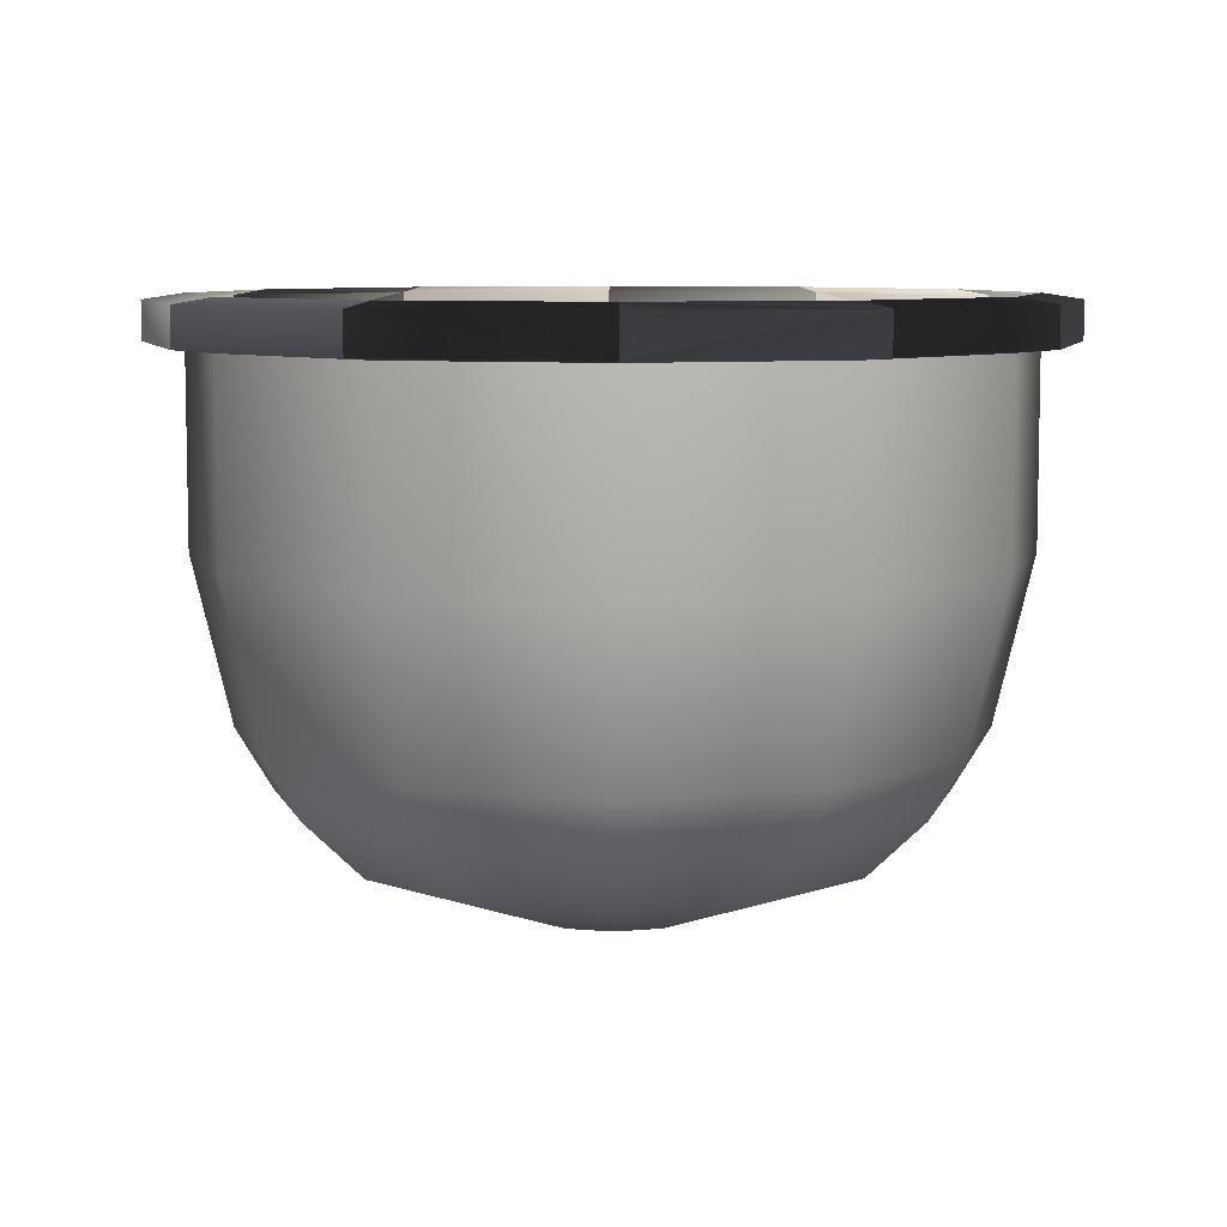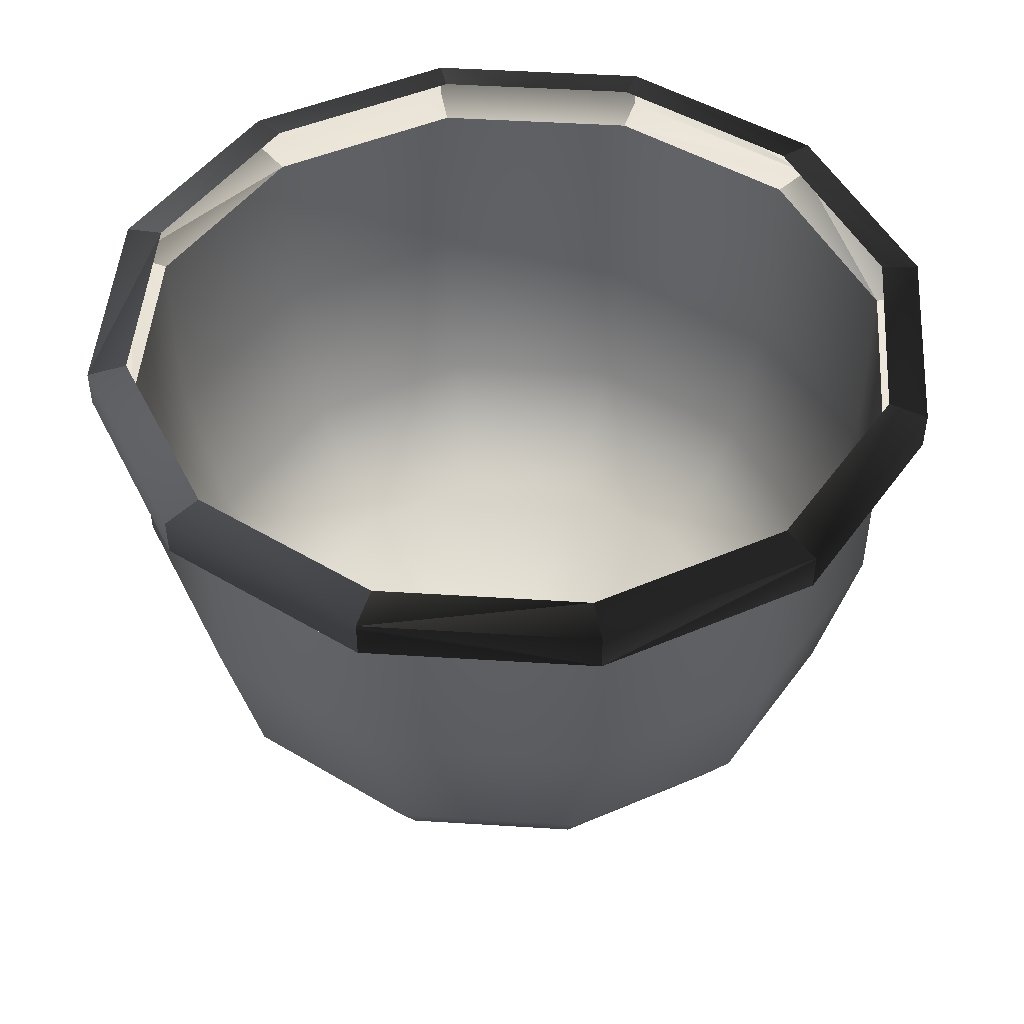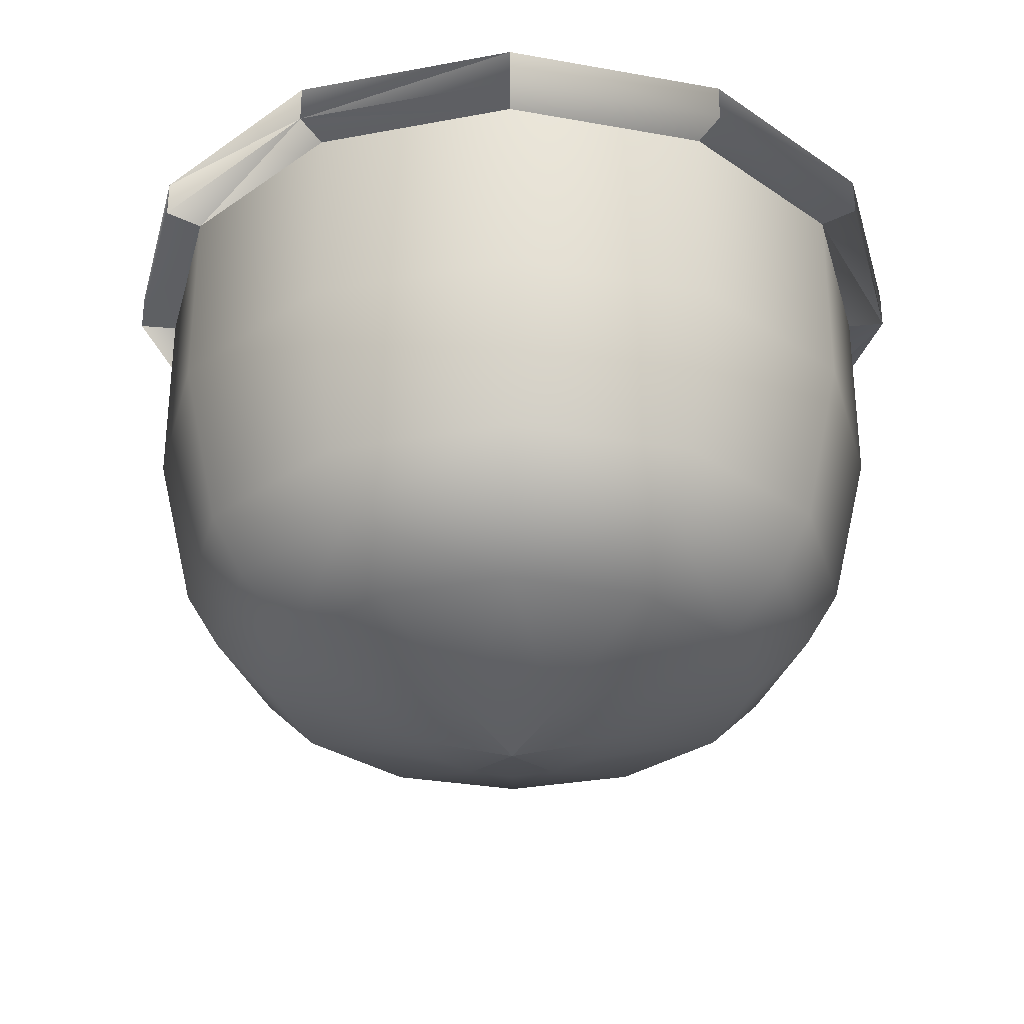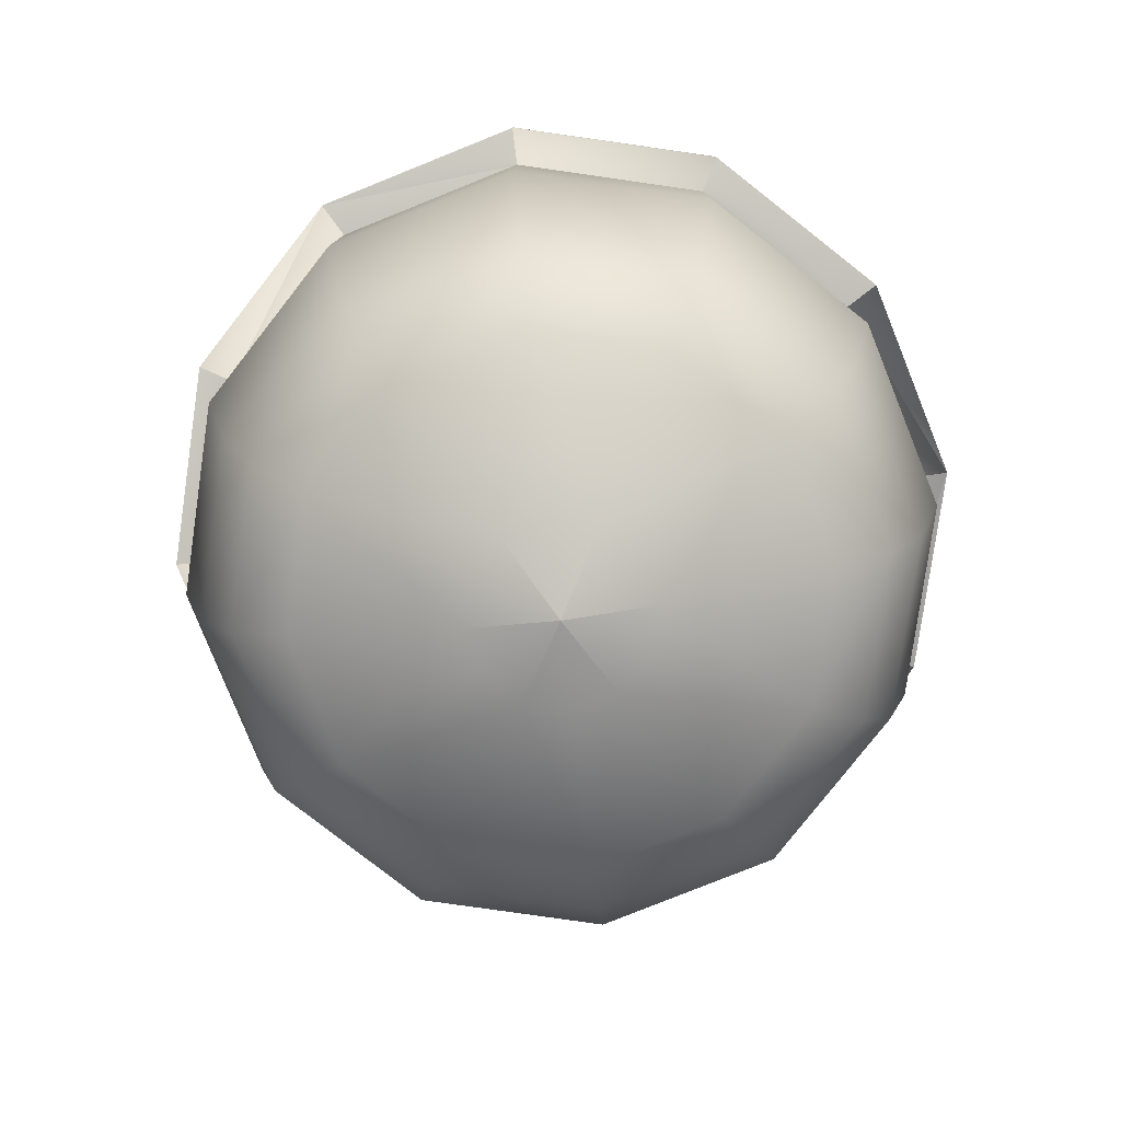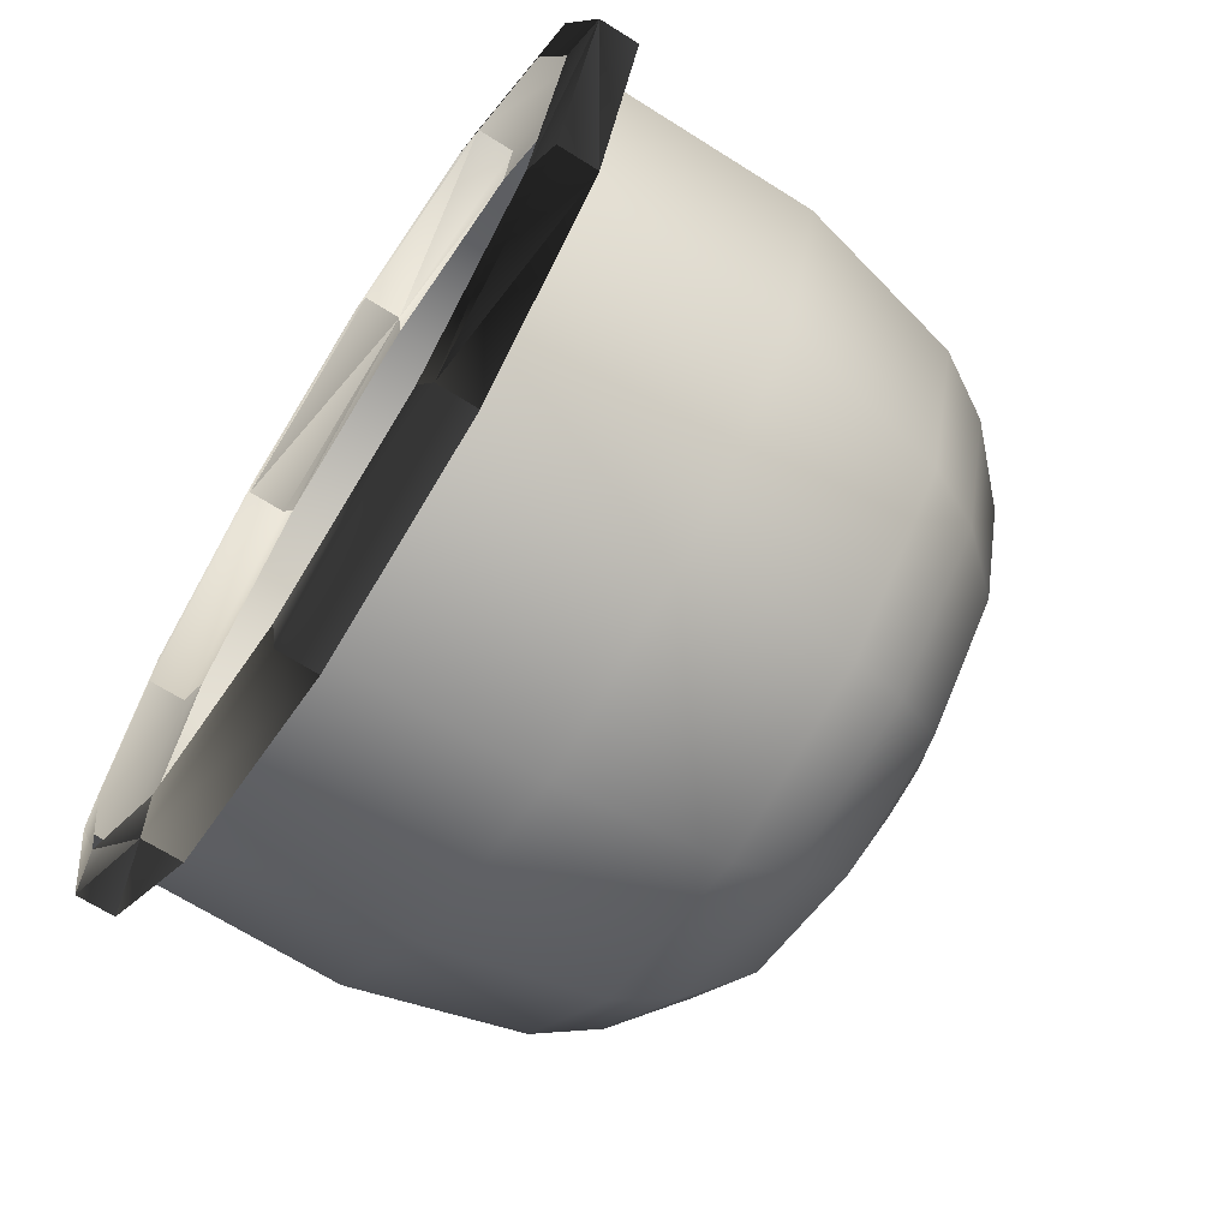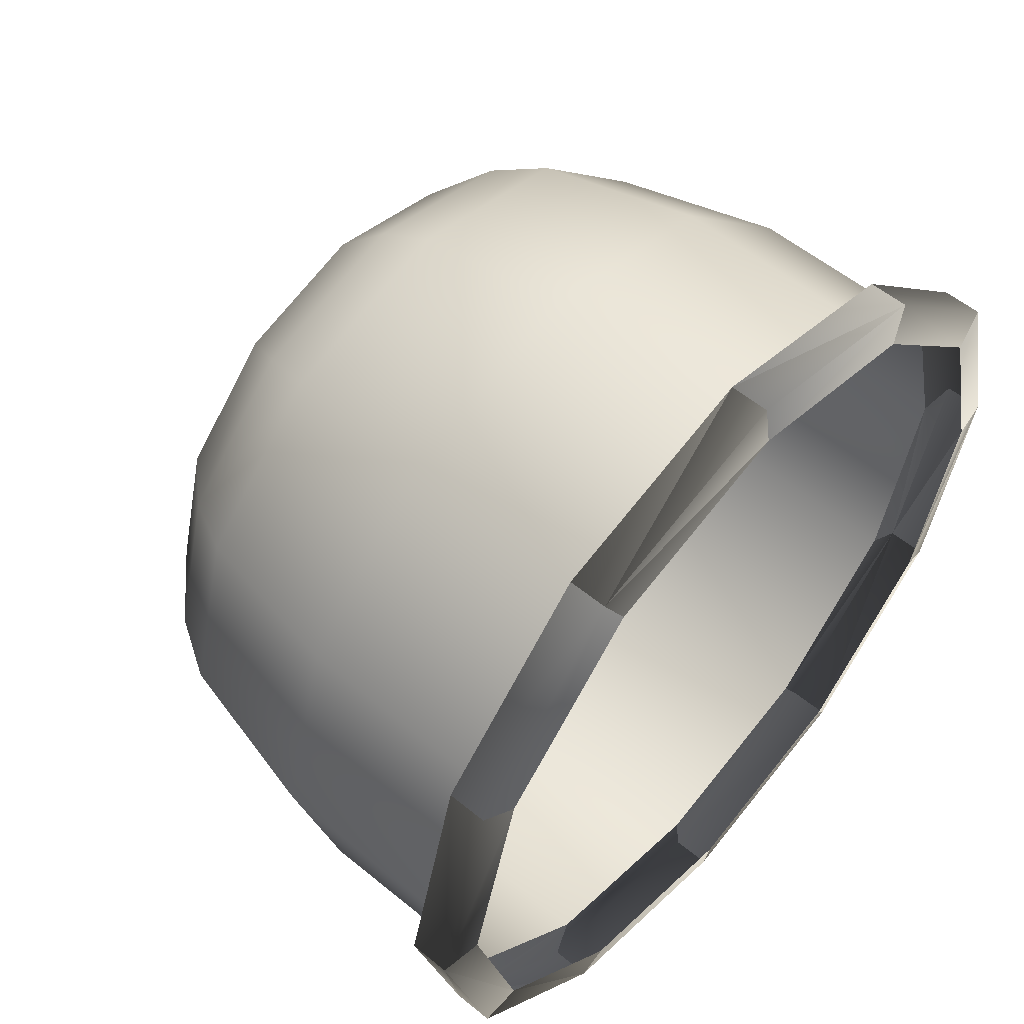
<metadata>
{"format":"obj","ext":"obj","renderer":"f3d","projection":"perspective","resolution":1024,"background":"white","views":[{"elev":7.5,"azim":119.4,"up":"+Y"},{"elev":47.3,"azim":109.1,"up":"+Y"},{"elev":-30.0,"azim":30.3,"up":"+Y"},{"elev":-79.4,"azim":36.9,"up":"+Y"},{"elev":-67.1,"azim":-122.5,"up":"+Z"},{"elev":55.6,"azim":130.8,"up":"+Z"}]}
</metadata>
<code>
g Converted object 0(m0)
v 0 4.734 0
v 3.636 5.376 0
v 3.149 5.376 1.819
v 0 4.734 0
v 10.43 7.717 0
v 9.031 7.717 5.216
v 12.88 10.06 0
v 11.15 10.06 6.439
v 14.31 12.4 0
v 12.39 12.4 7.155
v 15.9 19.04 0
v 13.77 19.04 7.95
v 15.9 26.78 0
v 13.77 26.78 7.95
v 0 4.734 0
v 1.818 5.376 3.15
v 5.213 7.717 9.034
v 6.436 10.06 11.15
v 7.151 12.4 12.39
v 7.946 19.04 13.77
v 7.946 26.78 13.77
v -0.001 5.376 3.637
v 0 4.734 0
v -0.002869 7.717 10.43
v -0.003542 10.06 12.88
v -0.003936 12.4 14.31
v -0.004373 19.04 15.9
v -0.004373 26.78 15.9
v 0 4.734 0
v -1.82 5.376 3.15
v -5.219 7.717 9.034
v -6.443 10.06 11.15
v -7.159 12.4 12.39
v -7.954 19.04 13.77
v -7.954 26.78 13.77
v -3.151 5.376 1.819
v 0 4.734 0
v -9.037 7.717 5.216
v -11.16 10.06 6.439
v -12.4 12.4 7.155
v -13.77 19.04 7.95
v -13.77 26.78 7.95
v 0 4.734 0
v -3.638 5.376 0
v -10.43 7.717 0
v -12.88 10.06 0
v -14.31 12.4 0
v -15.9 19.04 0
v -15.9 26.78 0
v -3.151 5.376 -1.819
v 0 4.734 0
v -9.037 7.717 -5.216
v -11.16 10.06 -6.439
v -12.4 12.4 -7.155
v -13.77 19.04 -7.95
v -13.77 26.78 -7.95
v 0 4.734 0
v -1.82 5.376 -3.15
v -5.219 7.717 -9.034
v -6.443 10.06 -11.15
v -7.159 12.4 -12.39
v -7.954 19.04 -13.77
v -7.954 26.78 -13.77
v -0.001 5.376 -3.637
v 0 4.734 0
v -0.002869 7.717 -10.43
v -0.003542 10.06 -12.88
v -0.003936 12.4 -14.31
v -0.004373 19.04 -15.9
v -0.004373 26.78 -15.9
v 0 4.734 0
v 1.818 5.376 -3.15
v 5.213 7.717 -9.034
v 6.436 10.06 -11.15
v 7.151 12.4 -12.39
v 7.946 19.04 -13.77
v 7.946 26.78 -13.77
v 3.149 5.376 -1.819
v 0 4.734 0
v 9.031 7.717 -5.216
v 11.15 10.06 -6.439
v 12.39 12.4 -7.155
v 13.77 19.04 -7.95
v 13.77 26.78 -7.95
f 1 2 3
f 1 3 4
f 2 5 3
f 5 6 3
f 5 7 8
f 5 8 6
f 7 9 8
f 9 10 8
f 9 11 12
f 9 12 10
f 11 13 12
f 13 14 12
f 4 3 15
f 3 16 15
f 3 6 17
f 3 17 16
f 6 8 17
f 8 18 17
f 8 10 19
f 8 19 18
f 10 12 19
f 12 20 19
f 12 14 21
f 12 21 20
f 15 16 22
f 15 22 23
f 16 17 22
f 17 24 22
f 17 18 25
f 17 25 24
f 18 19 25
f 19 26 25
f 19 20 27
f 19 27 26
f 20 21 27
f 21 28 27
f 23 22 29
f 22 30 29
f 22 24 31
f 22 31 30
f 24 25 31
f 25 32 31
f 25 26 33
f 25 33 32
f 26 27 33
f 27 34 33
f 27 28 35
f 27 35 34
f 29 30 36
f 29 36 37
f 30 31 36
f 31 38 36
f 31 32 39
f 31 39 38
f 32 33 39
f 33 40 39
f 33 34 41
f 33 41 40
f 34 35 41
f 35 42 41
f 37 36 43
f 36 44 43
f 36 38 45
f 36 45 44
f 38 39 45
f 39 46 45
f 39 40 47
f 39 47 46
f 40 41 47
f 41 48 47
f 41 42 49
f 41 49 48
f 43 44 50
f 43 50 51
f 44 45 50
f 45 52 50
f 45 46 53
f 45 53 52
f 46 47 53
f 47 54 53
f 47 48 55
f 47 55 54
f 48 49 55
f 49 56 55
f 51 50 57
f 50 58 57
f 50 52 59
f 50 59 58
f 52 53 59
f 53 60 59
f 53 54 61
f 53 61 60
f 54 55 61
f 55 62 61
f 55 56 63
f 55 63 62
f 57 58 64
f 57 64 65
f 58 59 64
f 59 66 64
f 59 60 67
f 59 67 66
f 60 61 67
f 61 68 67
f 61 62 69
f 61 69 68
f 62 63 69
f 63 70 69
f 65 64 71
f 64 72 71
f 64 66 73
f 64 73 72
f 66 67 73
f 67 74 73
f 67 68 75
f 67 75 74
f 68 69 75
f 69 76 75
f 69 70 77
f 69 77 76
f 71 72 78
f 71 78 79
f 72 73 78
f 73 80 78
f 73 74 81
f 73 81 80
f 74 75 81
f 75 82 81
f 75 76 83
f 75 83 82
f 76 77 83
f 77 84 83
f 79 78 1
f 78 2 1
f 78 80 5
f 78 5 2
f 80 81 5
f 81 7 5
f 81 82 9
f 81 9 7
f 82 83 9
f 83 11 9
f 83 84 13
f 83 13 11
g Converted object 0(m1)
v 15.9 26.78 0
v 17.49 26.93 0
v 15.14 26.93 8.745
v 13.77 26.78 7.95
v 17.49 28.47 0
v 15.14 28.47 8.745
v 15.9 28.71 0
v 13.77 28.71 7.95
v 7.946 26.78 13.77
v 8.74 26.93 15.15
v 8.74 28.47 15.15
v 7.946 28.71 13.77
v -0.00481 26.93 17.49
v -0.004373 26.78 15.9
v -0.00481 28.47 17.49
v -0.004373 28.71 15.9
v -7.954 26.78 13.77
v -8.75 26.93 15.15
v -8.75 28.47 15.15
v -7.954 28.71 13.77
v -15.15 26.93 8.745
v -13.77 26.78 7.95
v -15.15 28.47 8.745
v -13.77 28.71 7.95
v -15.9 26.78 0
v -17.49 26.93 0
v -17.49 28.47 0
v -15.9 28.71 0
v -15.15 26.93 -8.745
v -13.77 26.78 -7.95
v -15.15 28.47 -8.745
v -13.77 28.71 -7.95
v -7.954 26.78 -13.77
v -8.75 26.93 -15.15
v -8.75 28.47 -15.15
v -7.954 28.71 -13.77
v -0.00481 26.93 -17.49
v -0.004373 26.78 -15.9
v -0.00481 28.47 -17.49
v -0.004373 28.71 -15.9
v 7.946 26.78 -13.77
v 8.74 26.93 -15.15
v 8.74 28.47 -15.15
v 7.946 28.71 -13.77
v 15.14 26.93 -8.745
v 13.77 26.78 -7.95
v 15.14 28.47 -8.745
v 13.77 28.71 -7.95
f 85 86 87
f 85 87 88
f 86 89 87
f 89 90 87
f 89 91 92
f 89 92 90
f 88 87 93
f 87 94 93
f 87 90 95
f 87 95 94
f 90 92 95
f 92 96 95
f 93 94 97
f 93 97 98
f 94 95 97
f 95 99 97
f 95 96 100
f 95 100 99
f 98 97 101
f 97 102 101
f 97 99 103
f 97 103 102
f 99 100 103
f 100 104 103
f 101 102 105
f 101 105 106
f 102 103 105
f 103 107 105
f 103 104 108
f 103 108 107
f 106 105 109
f 105 110 109
f 105 107 111
f 105 111 110
f 107 108 111
f 108 112 111
f 109 110 113
f 109 113 114
f 110 111 113
f 111 115 113
f 111 112 116
f 111 116 115
f 114 113 117
f 113 118 117
f 113 115 119
f 113 119 118
f 115 116 119
f 116 120 119
f 117 118 121
f 117 121 122
f 118 119 121
f 119 123 121
f 119 120 124
f 119 124 123
f 122 121 125
f 121 126 125
f 121 123 127
f 121 127 126
f 123 124 127
f 124 128 127
f 125 126 129
f 125 129 130
f 126 127 129
f 127 131 129
f 127 128 132
f 127 132 131
f 130 129 85
f 129 86 85
f 129 131 89
f 129 89 86
f 131 132 89
f 132 91 89

</code>
